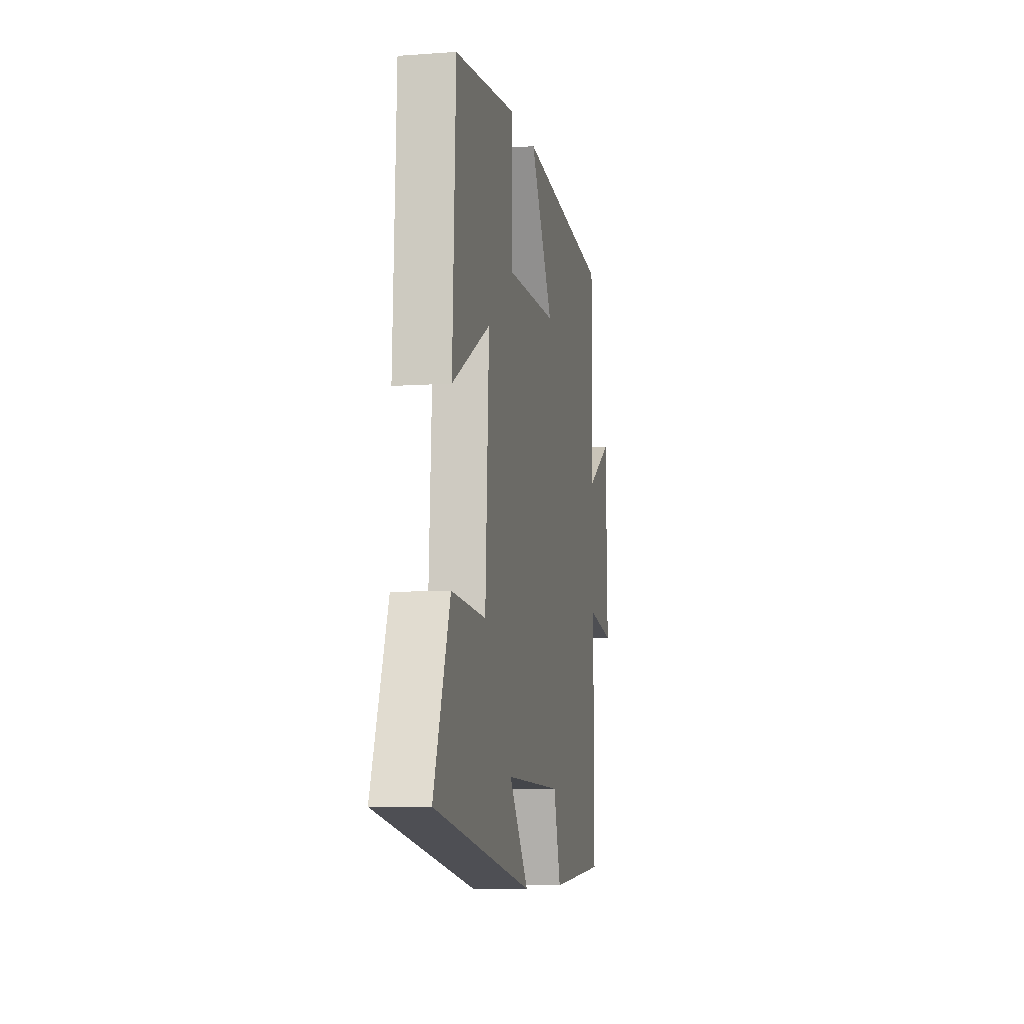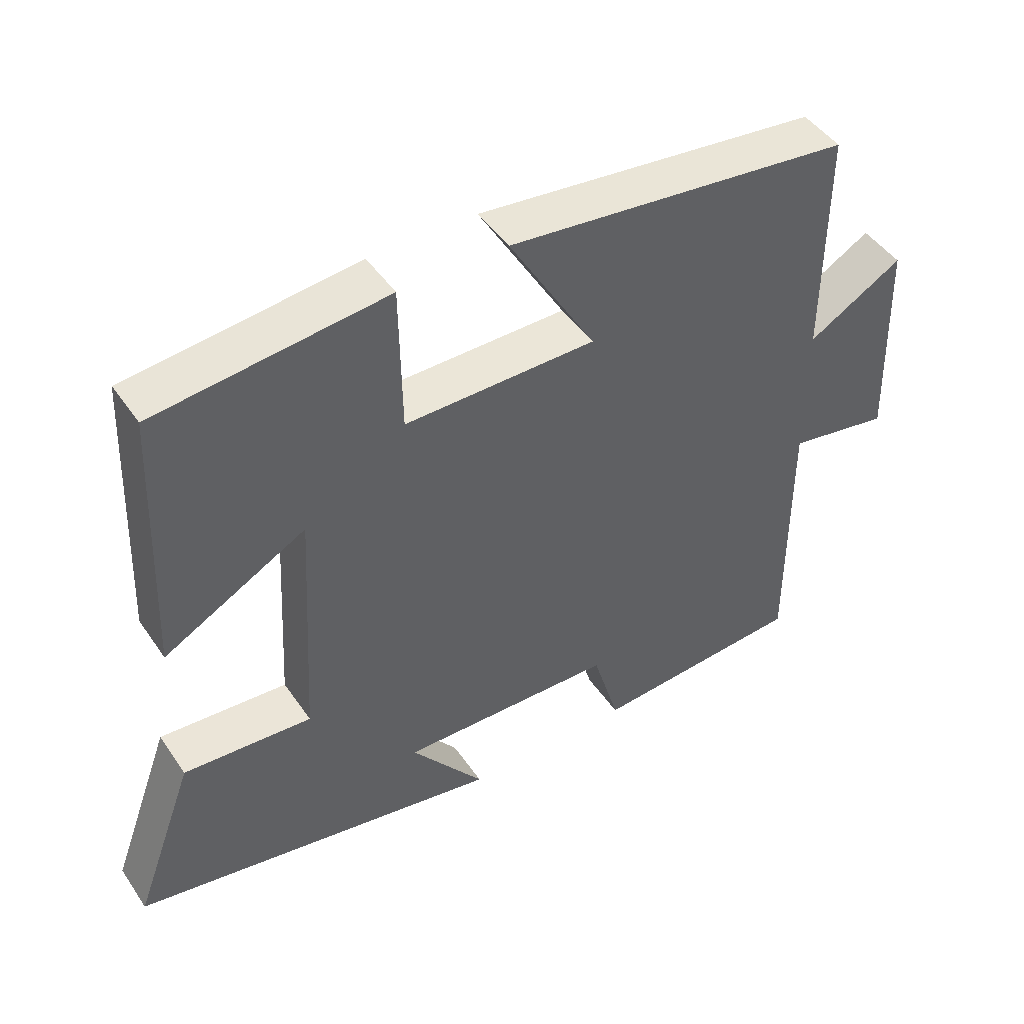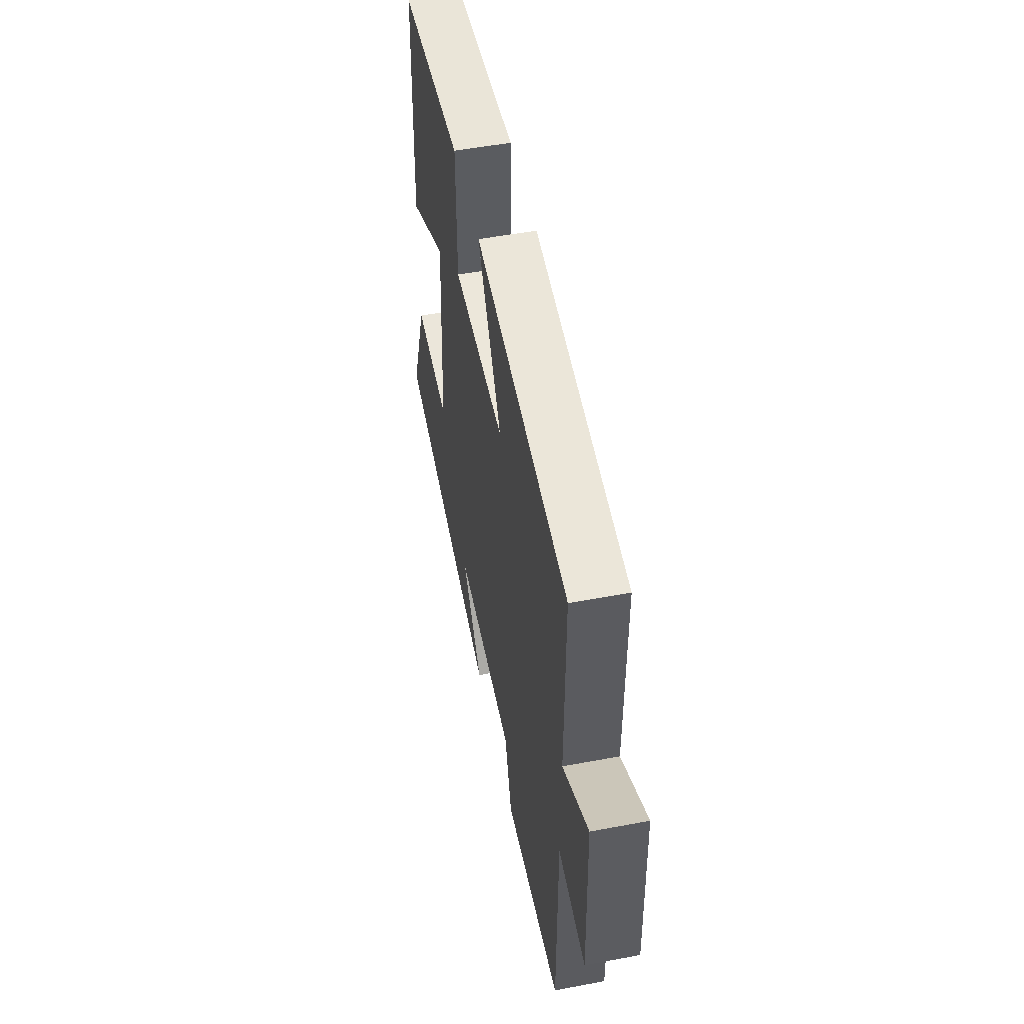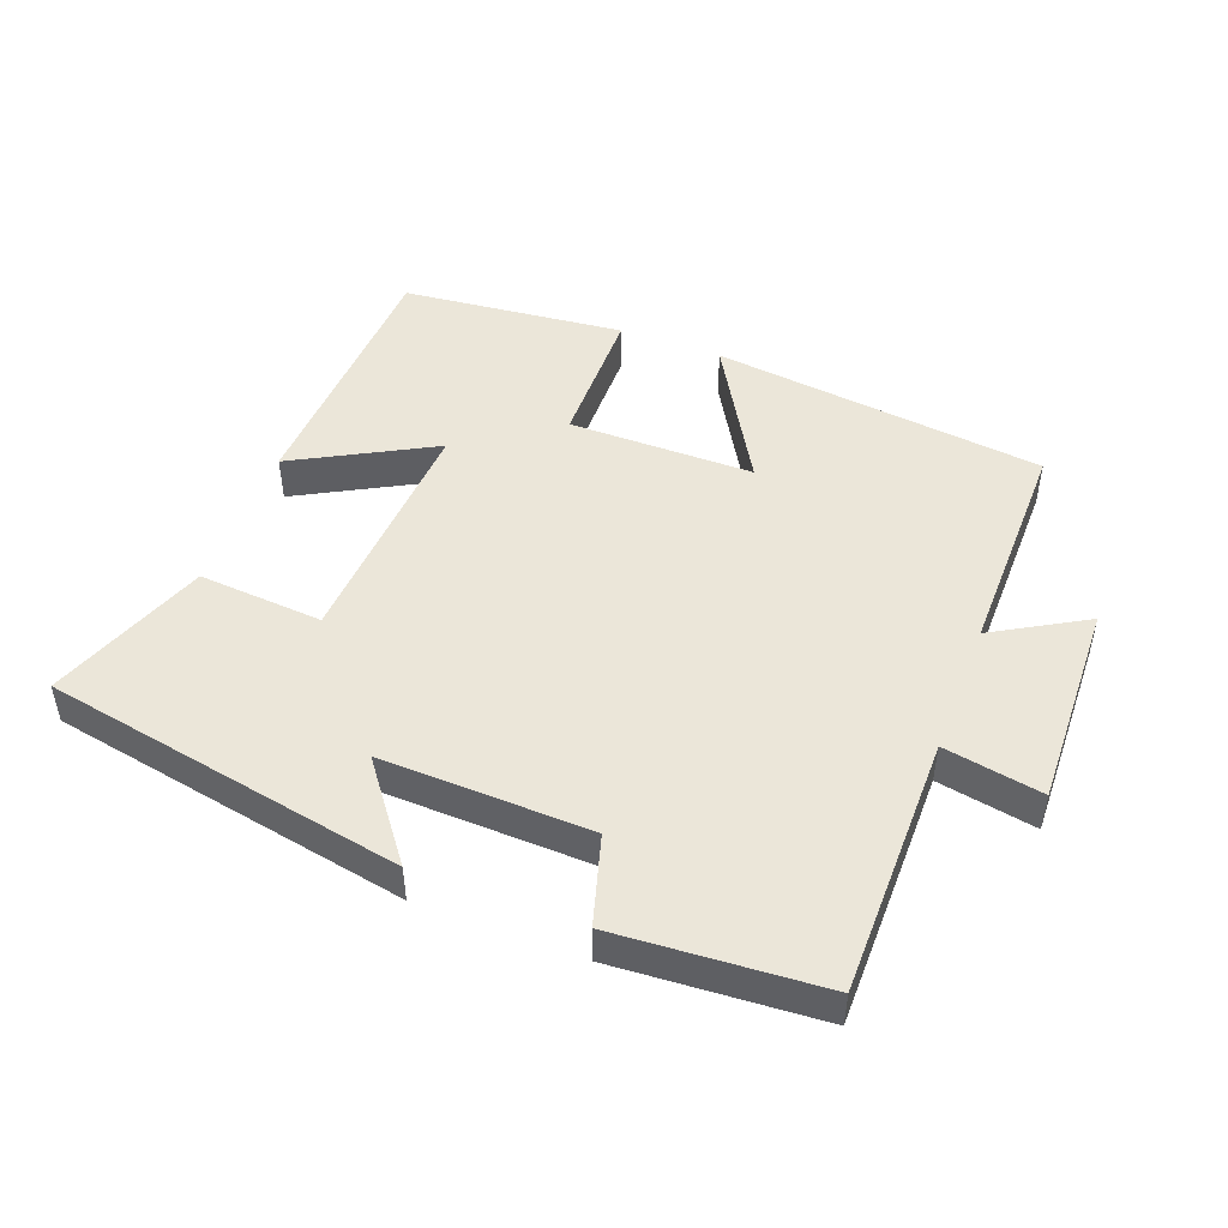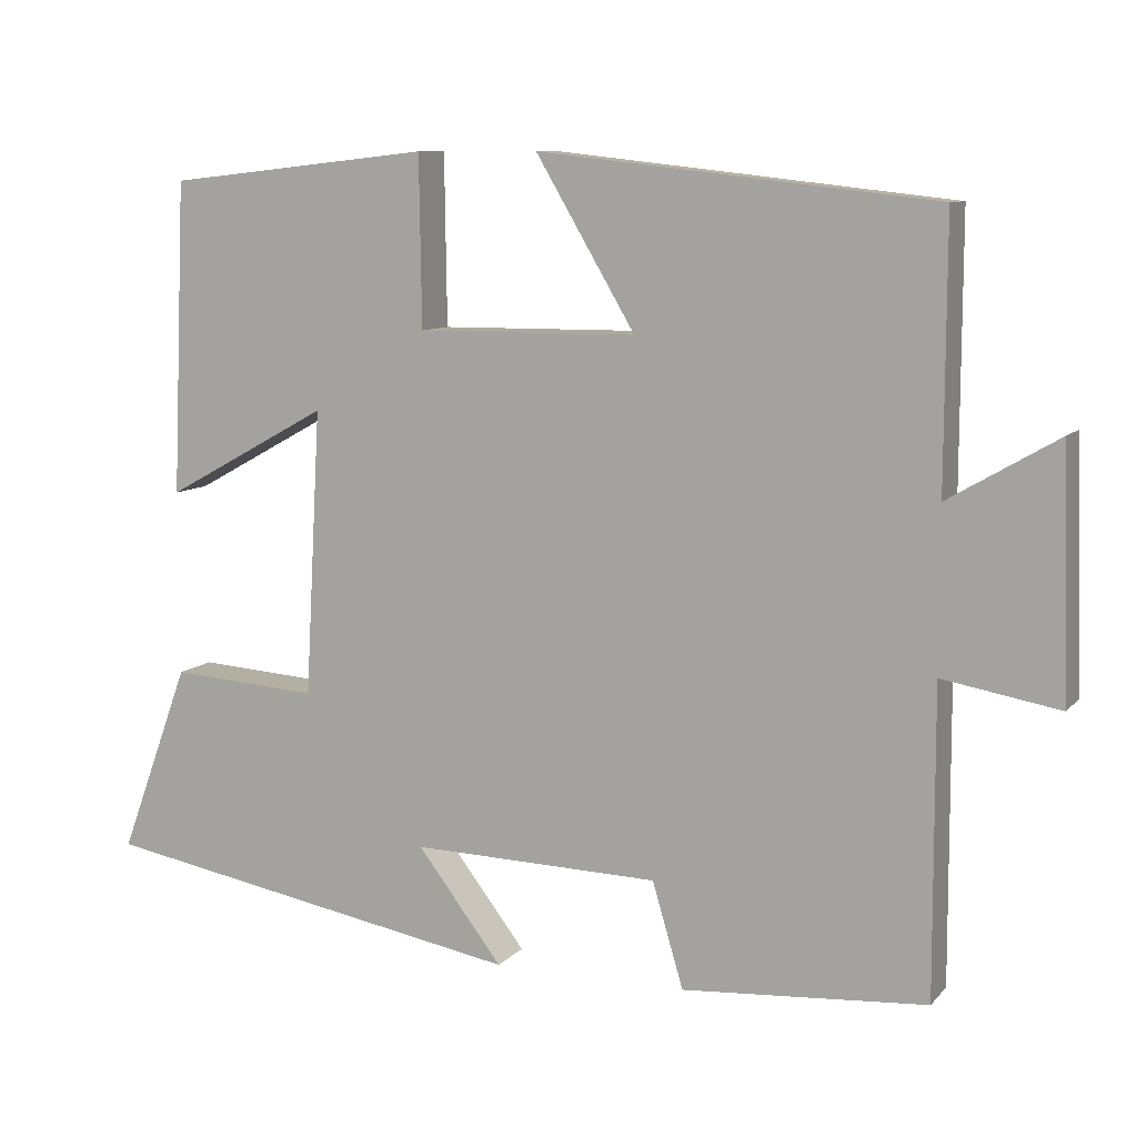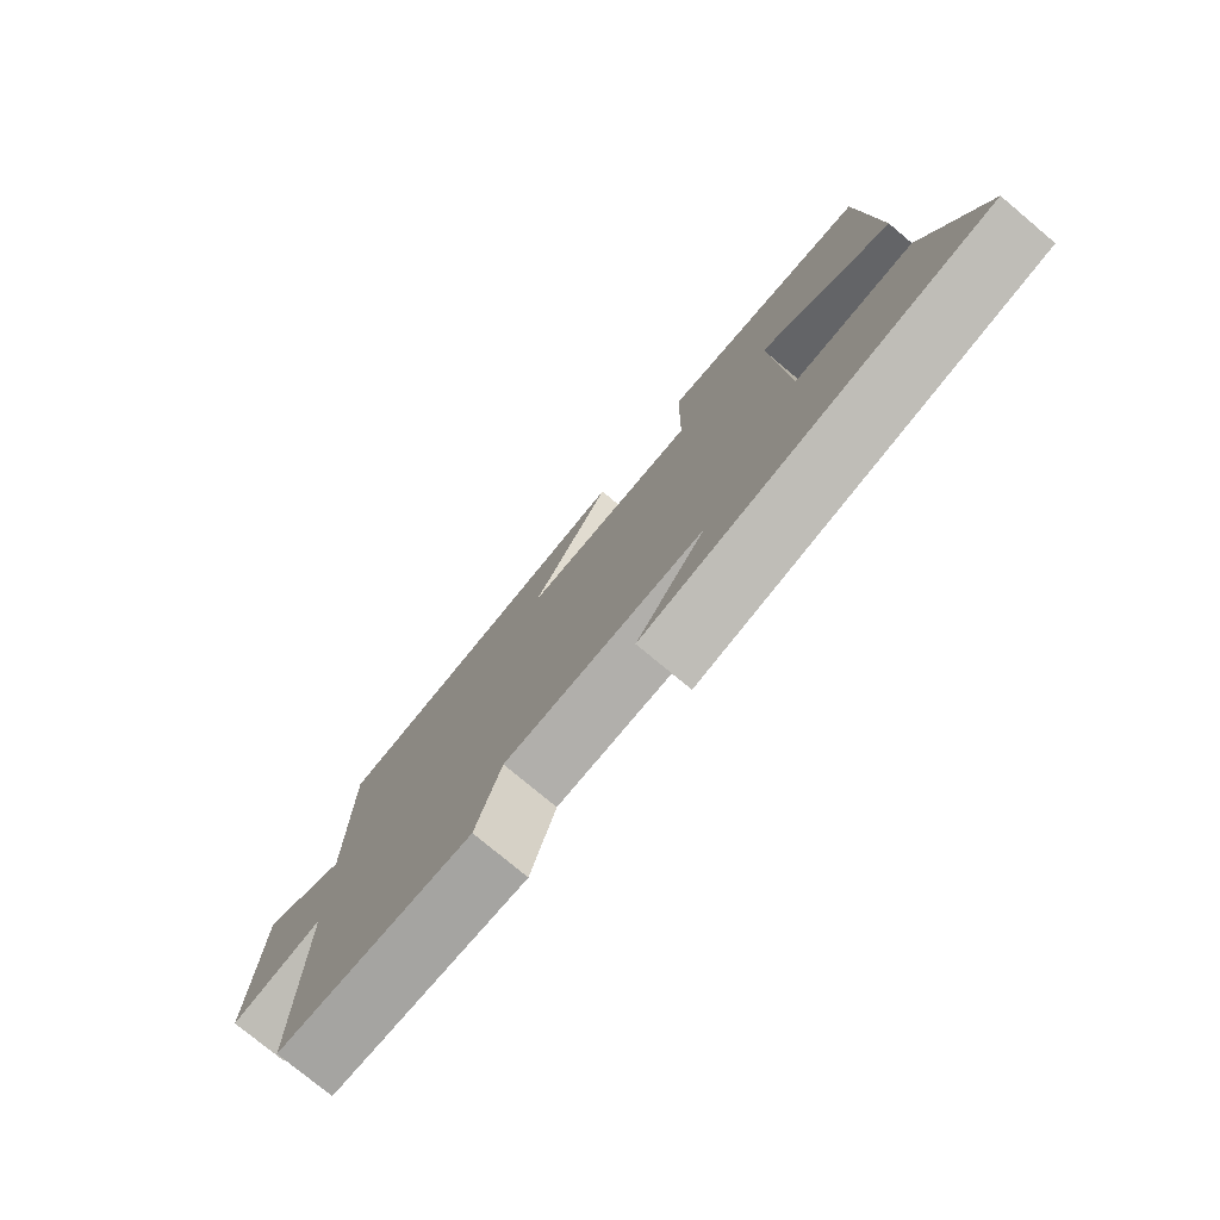
<metadata>
{"format":"obj","ext":"obj","renderer":"f3d","projection":"perspective","resolution":1024,"background":"white","views":[{"elev":-8.2,"azim":101.1,"up":"+Z"},{"elev":46.4,"azim":147.5,"up":"+Z"},{"elev":52.1,"azim":-101.5,"up":"+Z"},{"elev":48.2,"azim":-159.0,"up":"+Y"},{"elev":9.2,"azim":-156.9,"up":"+Z"},{"elev":-76.9,"azim":50.1,"up":"+Z"}]}
</metadata>
<code>
v -0.501 0.07 -0.478
v -0.5 0.07 -0.091
v -0.647 0.07 -0.117
v -0.637 0.07 0.191
v -0.5 0.07 0.111
v -0.501 0.07 0.444
v -0.003 0.07 0.5
v -0.128 0.07 0.288
v 0.148 0.07 0.286
v 0.151 0.07 0.5
v 0.483 0.07 0.464
v 0.5 0.07 0.07
v 0.294 0.07 0.183
v 0.314 0.07 -0.177
v 0.5 0.07 -0.164
v 0.588 0.07 -0.403
v 0.05 0.07 -0.5
v 0.157 0.07 -0.36
v -0.155 0.07 -0.368
v -0.194 0.07 -0.5
v -0.501 0 -0.478
v -0.5 0 -0.091
v -0.647 0 -0.117
v -0.637 0 0.191
v -0.5 0 0.111
v -0.501 0 0.444
v -0.003 0 0.5
v -0.128 0 0.288
v 0.148 0 0.286
v 0.151 0 0.5
v 0.483 0 0.464
v 0.5 0 0.07
v 0.294 0 0.183
v 0.314 0 -0.177
v 0.5 0 -0.164
v 0.588 0 -0.403
v 0.05 0 -0.5
v 0.157 0 -0.36
v -0.155 0 -0.368
v -0.194 0 -0.5
f 19 20 1 2
f 18 19 2
f 15 16 17 18
f 14 15 18
f 13 14 18 2
f 10 11 12 13
f 9 10 13
f 8 9 13 2
f 5 6 7 8
f 5 8 2 3
f 3 4 5
f 22 21 40 39
f 22 39 38
f 38 37 36 35
f 38 35 34
f 22 38 34 33
f 33 32 31 30
f 33 30 29
f 22 33 29 28
f 28 27 26 25
f 23 22 28 25
f 25 24 23
f 1 21 22 2
f 2 22 23 3
f 3 23 24 4
f 4 24 25 5
f 5 25 26 6
f 6 26 27 7
f 7 27 28 8
f 8 28 29 9
f 9 29 30 10
f 10 30 31 11
f 11 31 32 12
f 12 32 33 13
f 13 33 34 14
f 14 34 35 15
f 15 35 36 16
f 16 36 37 17
f 17 37 38 18
f 18 38 39 19
f 19 39 40 20
f 20 40 21 1

</code>
